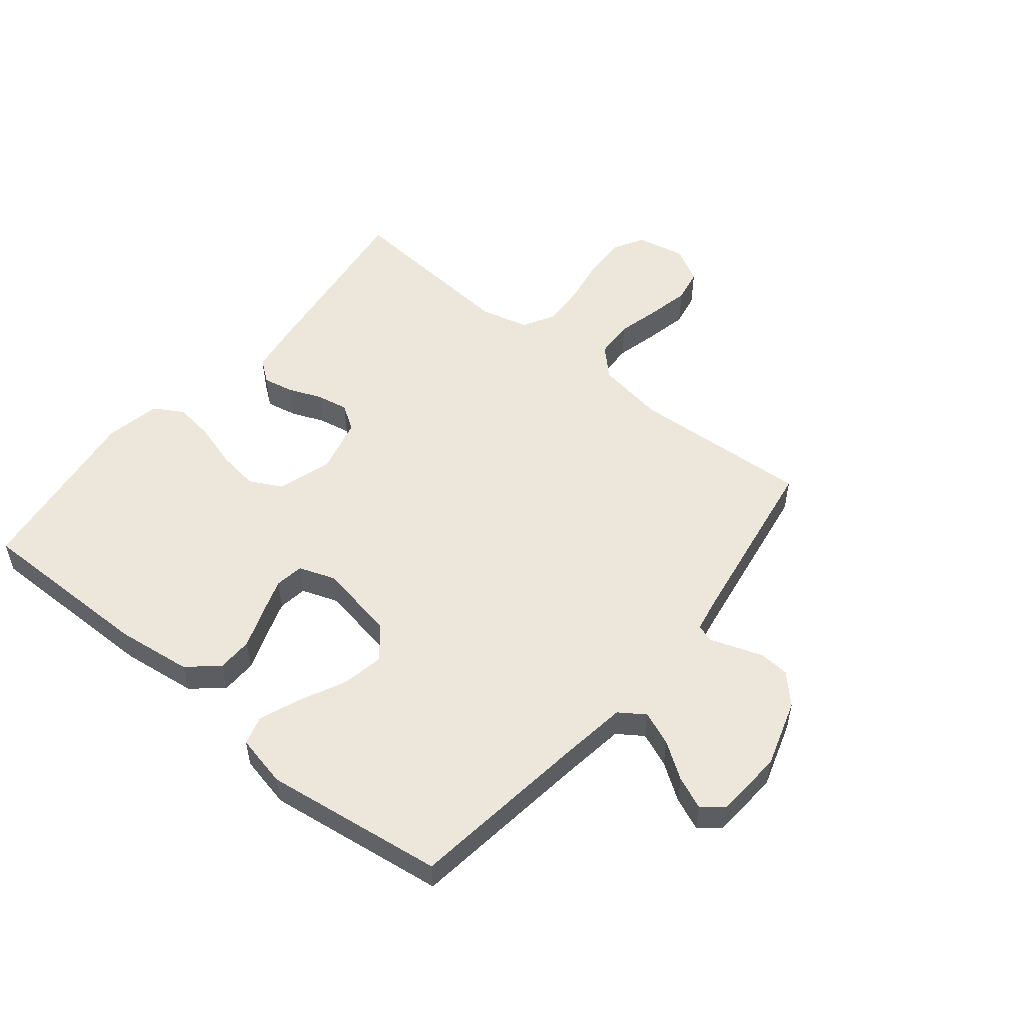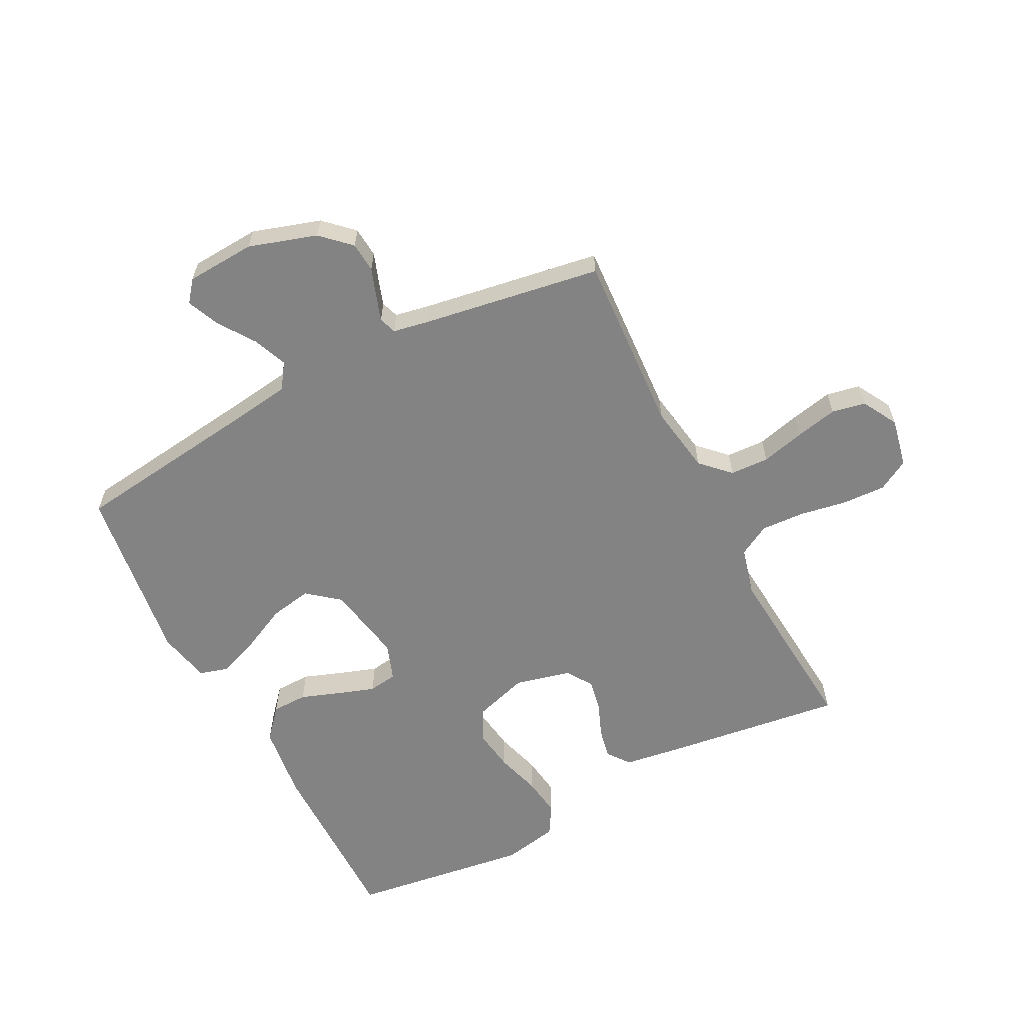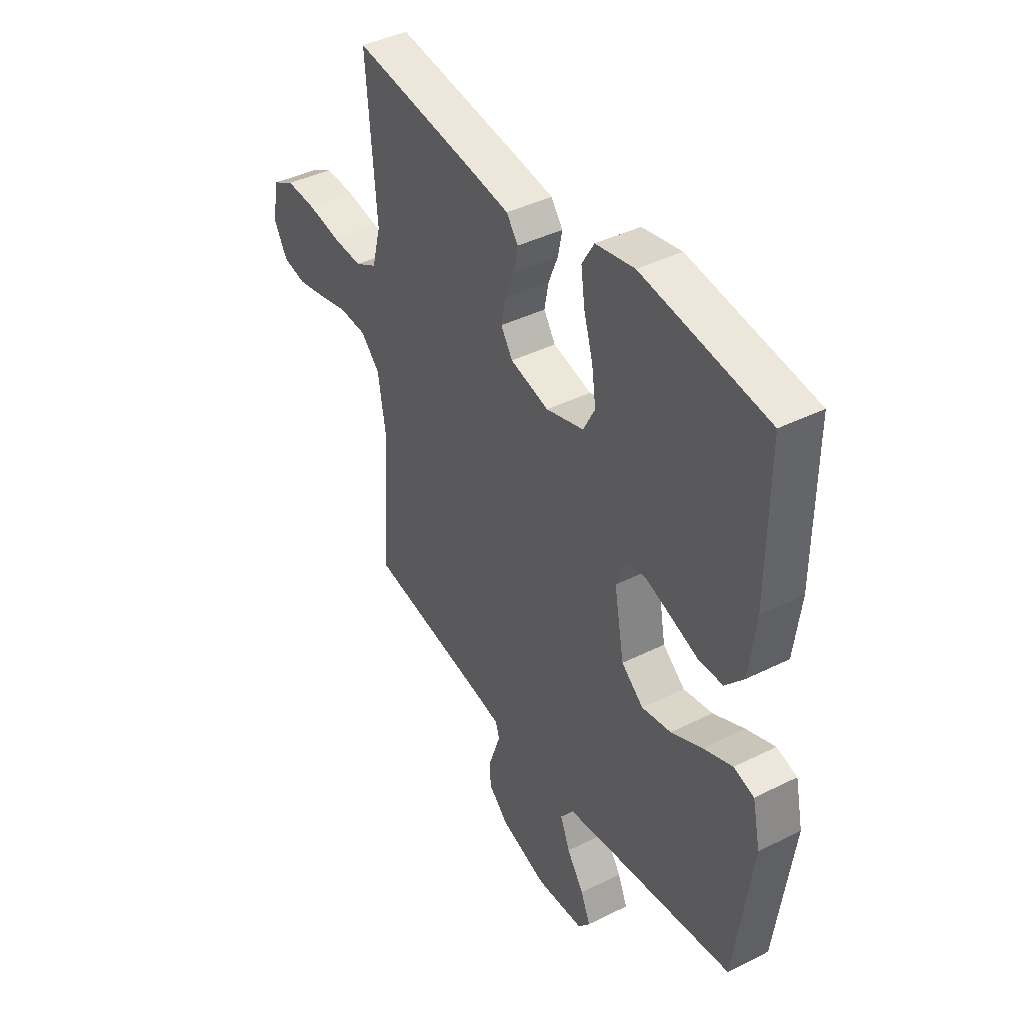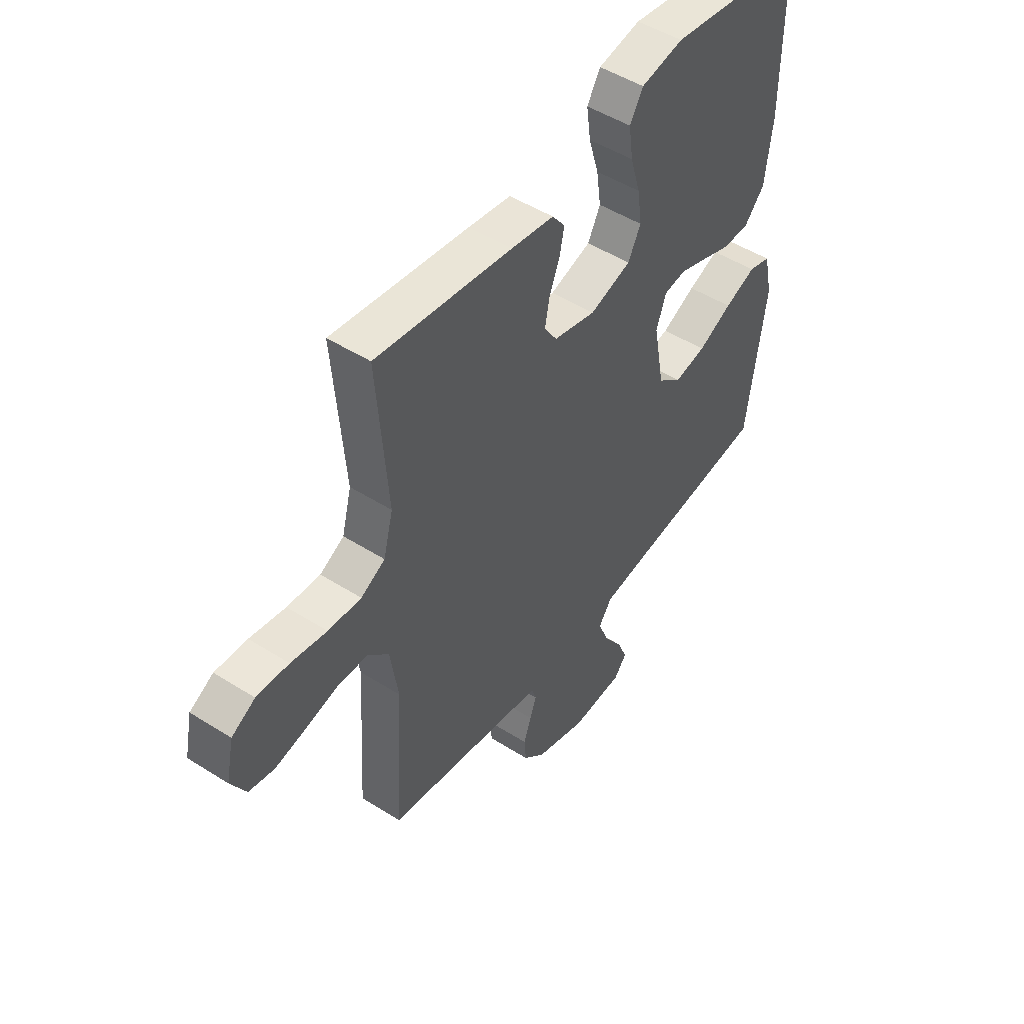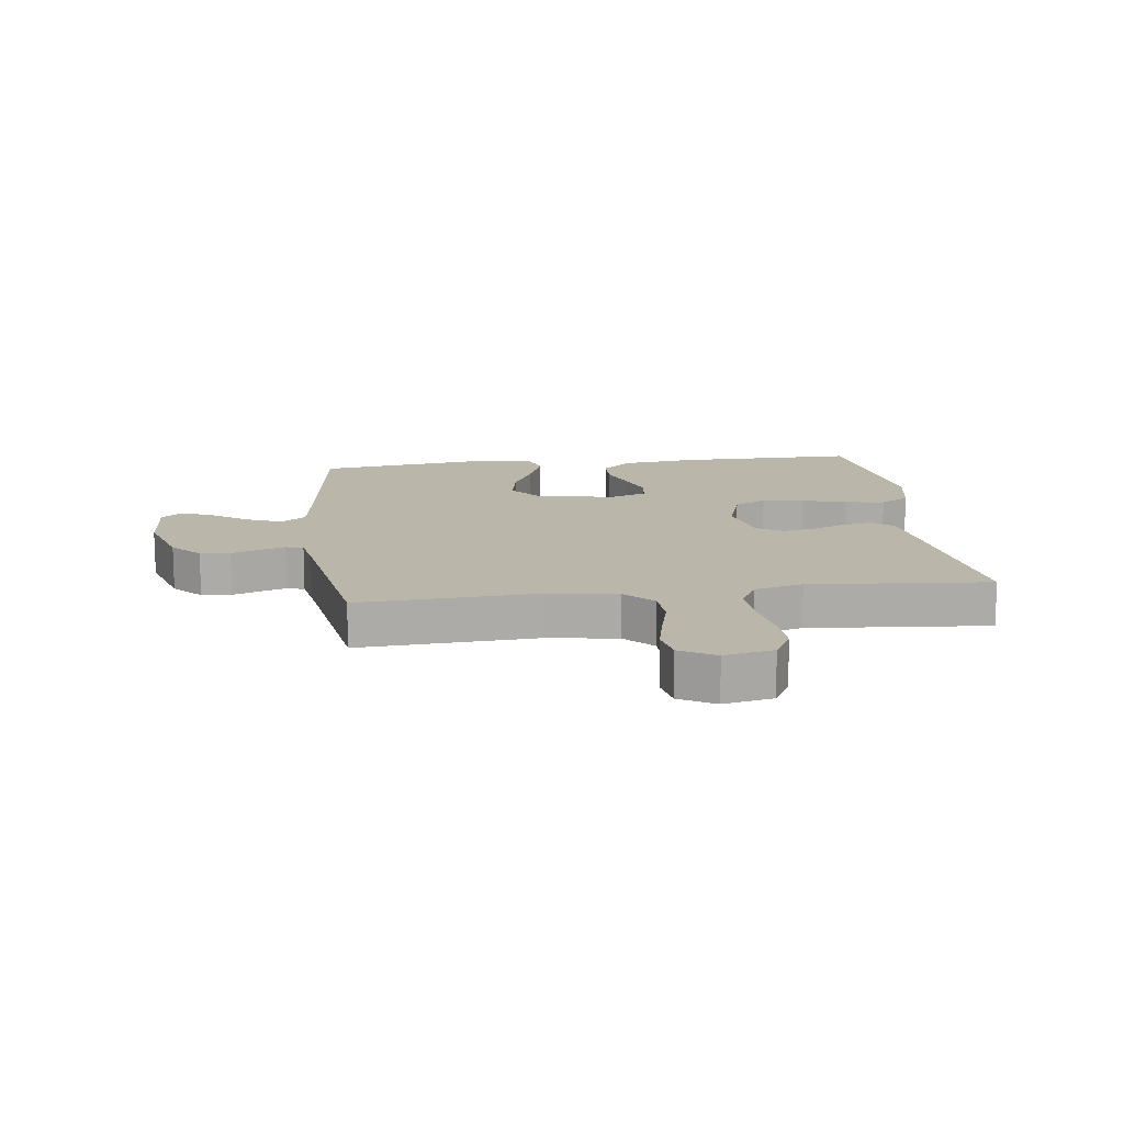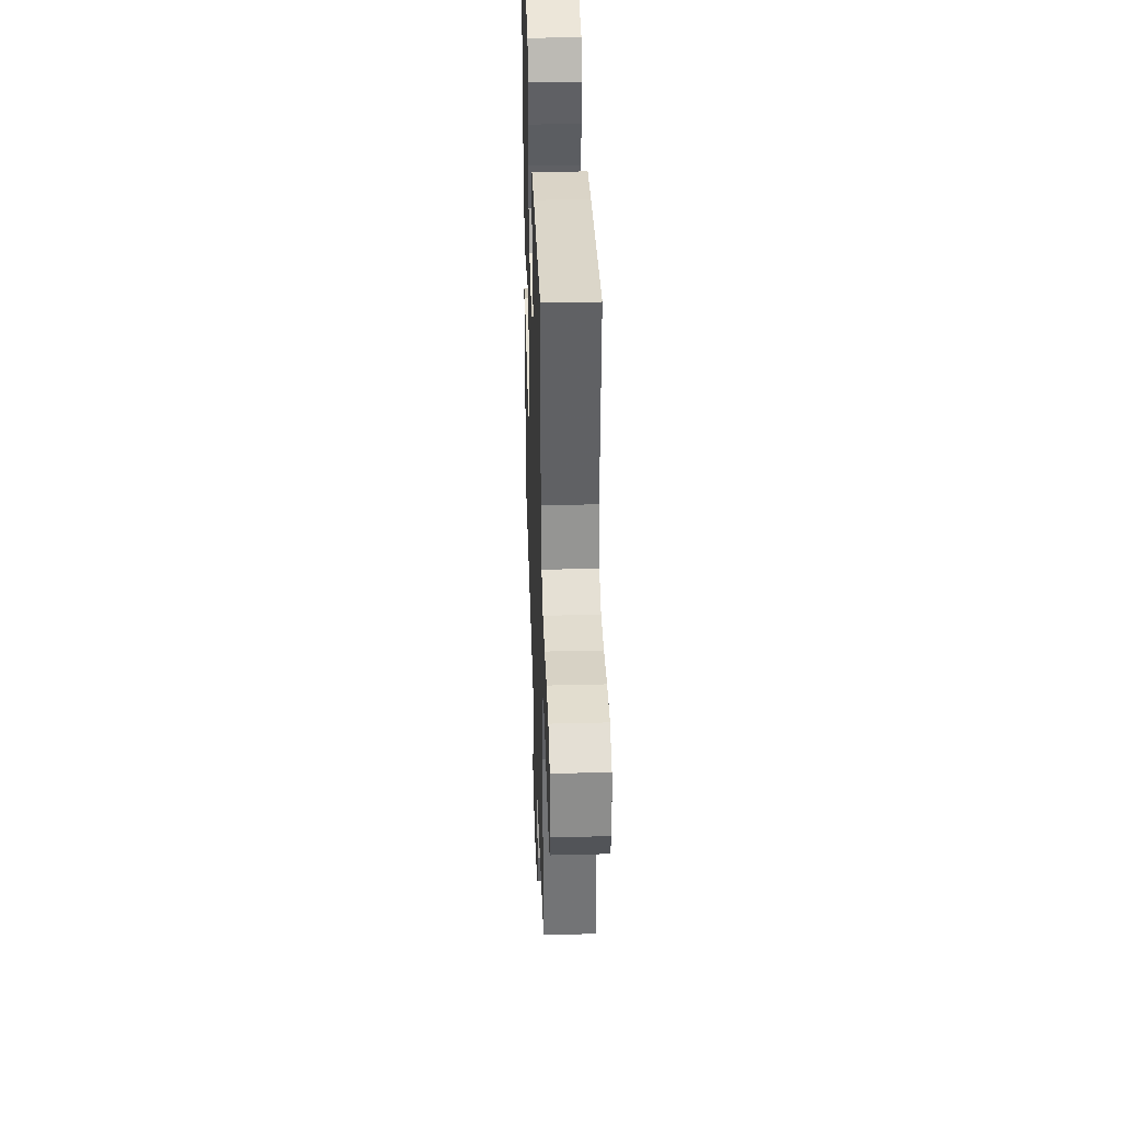
<metadata>
{"format":"obj","ext":"obj","renderer":"f3d","projection":"perspective","resolution":1024,"background":"white","views":[{"elev":52.9,"azim":129.3,"up":"+Y"},{"elev":-61.1,"azim":-152.6,"up":"+Y"},{"elev":41.3,"azim":58.8,"up":"+Z"},{"elev":49.0,"azim":-54.8,"up":"+Z"},{"elev":14.0,"azim":-97.1,"up":"+Y"},{"elev":37.4,"azim":-91.9,"up":"+Z"}]}
</metadata>
<code>
v 0.5 0.07 0.5
v 0.498 0.07 0.2
v 0.482 0.07 0.074
v 0.438 0.07 0.024
v 0.379 0.07 0.023
v 0.313 0.07 0.047
v 0.252 0.07 0.068
v 0.204 0.07 0.061
v 0.182 0.07 0
v 0.206 0.07 -0.131
v 0.259 0.07 -0.174
v 0.329 0.07 -0.161
v 0.404 0.07 -0.125
v 0.473 0.07 -0.098
v 0.522 0.07 -0.112
v 0.541 0.07 -0.2
v 0.5 0.07 -0.5
v 0.2 0.07 -0.538
v 0.085 0.07 -0.554
v 0.056 0.07 -0.596
v 0.079 0.07 -0.653
v 0.12 0.07 -0.713
v 0.143 0.07 -0.767
v 0.115 0.07 -0.802
v 0 0.07 -0.809
v -0.113 0.07 -0.773
v -0.16 0.07 -0.728
v -0.164 0.07 -0.678
v -0.147 0.07 -0.63
v -0.133 0.07 -0.589
v -0.143 0.07 -0.56
v -0.2 0.07 -0.549
v -0.5 0.07 -0.5
v -0.482 0.07 -0.2
v -0.5 0.07 -0.086
v -0.546 0.07 -0.04
v -0.611 0.07 -0.037
v -0.683 0.07 -0.055
v -0.753 0.07 -0.07
v -0.809 0.07 -0.059
v -0.842 0.07 0
v -0.825 0.07 0.082
v -0.773 0.07 0.111
v -0.702 0.07 0.108
v -0.623 0.07 0.094
v -0.55 0.07 0.09
v -0.497 0.07 0.119
v -0.476 0.07 0.2
v -0.5 0.07 0.5
v -0.2 0.07 0.46
v -0.106 0.07 0.446
v -0.078 0.07 0.409
v -0.088 0.07 0.359
v -0.111 0.07 0.302
v -0.121 0.07 0.249
v -0.093 0.07 0.206
v 0 0.07 0.183
v 0.091 0.07 0.211
v 0.119 0.07 0.265
v 0.109 0.07 0.335
v 0.087 0.07 0.409
v 0.078 0.07 0.475
v 0.107 0.07 0.524
v 0.2 0.07 0.542
v 0.5 0 0.5
v 0.498 0 0.2
v 0.482 0 0.074
v 0.438 0 0.024
v 0.379 0 0.023
v 0.313 0 0.047
v 0.252 0 0.068
v 0.204 0 0.061
v 0.182 0 0
v 0.206 0 -0.131
v 0.259 0 -0.174
v 0.329 0 -0.161
v 0.404 0 -0.125
v 0.473 0 -0.098
v 0.522 0 -0.112
v 0.541 0 -0.2
v 0.5 0 -0.5
v 0.2 0 -0.538
v 0.085 0 -0.554
v 0.056 0 -0.596
v 0.079 0 -0.653
v 0.12 0 -0.713
v 0.143 0 -0.767
v 0.115 0 -0.802
v 0 0 -0.809
v -0.113 0 -0.773
v -0.16 0 -0.728
v -0.164 0 -0.678
v -0.147 0 -0.63
v -0.133 0 -0.589
v -0.143 0 -0.56
v -0.2 0 -0.549
v -0.5 0 -0.5
v -0.482 0 -0.2
v -0.5 0 -0.086
v -0.546 0 -0.04
v -0.611 0 -0.037
v -0.683 0 -0.055
v -0.753 0 -0.07
v -0.809 0 -0.059
v -0.842 0 0
v -0.825 0 0.082
v -0.773 0 0.111
v -0.702 0 0.108
v -0.623 0 0.094
v -0.55 0 0.09
v -0.497 0 0.119
v -0.476 0 0.2
v -0.5 0 0.5
v -0.2 0 0.46
v -0.106 0 0.446
v -0.078 0 0.409
v -0.088 0 0.359
v -0.111 0 0.302
v -0.121 0 0.249
v -0.093 0 0.206
v 0 0 0.183
v 0.091 0 0.211
v 0.119 0 0.265
v 0.109 0 0.335
v 0.087 0 0.409
v 0.078 0 0.475
v 0.107 0 0.524
v 0.2 0 0.542
f 4 5 6
f 3 4 6
f 2 3 6
f 1 2 6
f 64 1 6
f 63 64 6
f 62 63 6
f 61 62 6
f 60 61 6
f 59 60 6 7
f 58 59 7 8
f 57 58 8 9
f 56 57 9 10
f 52 53 54
f 51 52 54
f 50 51 54
f 49 50 54
f 48 49 54
f 47 48 54 55
f 46 47 55 56
f 43 44 45
f 42 43 45
f 41 42 45
f 40 41 45
f 39 40 45
f 38 39 45
f 37 38 45
f 36 37 45 46
f 46 56 10
f 36 46 10
f 35 36 10
f 32 33 34
f 35 10 11
f 34 35 11
f 32 34 11
f 31 32 11
f 27 28 29
f 26 27 29
f 25 26 29
f 24 25 29
f 23 24 29
f 22 23 29
f 21 22 29
f 20 21 29 30
f 31 11 12
f 30 31 12
f 20 30 12
f 19 20 12
f 16 17 18
f 16 18 19
f 15 16 19
f 14 15 19
f 13 14 19
f 12 13 19
f 70 69 68
f 70 68 67
f 70 67 66
f 70 66 65
f 70 65 128
f 70 128 127
f 70 127 126
f 70 126 125
f 70 125 124
f 71 70 124 123
f 72 71 123 122
f 73 72 122 121
f 74 73 121 120
f 118 117 116
f 118 116 115
f 118 115 114
f 118 114 113
f 118 113 112
f 119 118 112 111
f 120 119 111 110
f 109 108 107
f 109 107 106
f 109 106 105
f 109 105 104
f 109 104 103
f 109 103 102
f 109 102 101
f 110 109 101 100
f 74 120 110
f 74 110 100
f 74 100 99
f 98 97 96
f 75 74 99
f 75 99 98
f 75 98 96
f 75 96 95
f 93 92 91
f 93 91 90
f 93 90 89
f 93 89 88
f 93 88 87
f 93 87 86
f 93 86 85
f 94 93 85 84
f 76 75 95
f 76 95 94
f 76 94 84
f 76 84 83
f 82 81 80
f 83 82 80
f 83 80 79
f 83 79 78
f 83 78 77
f 83 77 76
f 1 65 66 2
f 2 66 67 3
f 3 67 68 4
f 4 68 69 5
f 5 69 70 6
f 6 70 71 7
f 7 71 72 8
f 8 72 73 9
f 9 73 74 10
f 10 74 75 11
f 11 75 76 12
f 12 76 77 13
f 13 77 78 14
f 14 78 79 15
f 15 79 80 16
f 16 80 81 17
f 17 81 82 18
f 18 82 83 19
f 19 83 84 20
f 20 84 85 21
f 21 85 86 22
f 22 86 87 23
f 23 87 88 24
f 24 88 89 25
f 25 89 90 26
f 26 90 91 27
f 27 91 92 28
f 28 92 93 29
f 29 93 94 30
f 30 94 95 31
f 31 95 96 32
f 32 96 97 33
f 33 97 98 34
f 34 98 99 35
f 35 99 100 36
f 36 100 101 37
f 37 101 102 38
f 38 102 103 39
f 39 103 104 40
f 40 104 105 41
f 41 105 106 42
f 42 106 107 43
f 43 107 108 44
f 44 108 109 45
f 45 109 110 46
f 46 110 111 47
f 47 111 112 48
f 48 112 113 49
f 49 113 114 50
f 50 114 115 51
f 51 115 116 52
f 52 116 117 53
f 53 117 118 54
f 54 118 119 55
f 55 119 120 56
f 56 120 121 57
f 57 121 122 58
f 58 122 123 59
f 59 123 124 60
f 60 124 125 61
f 61 125 126 62
f 62 126 127 63
f 63 127 128 64
f 64 128 65 1

</code>
